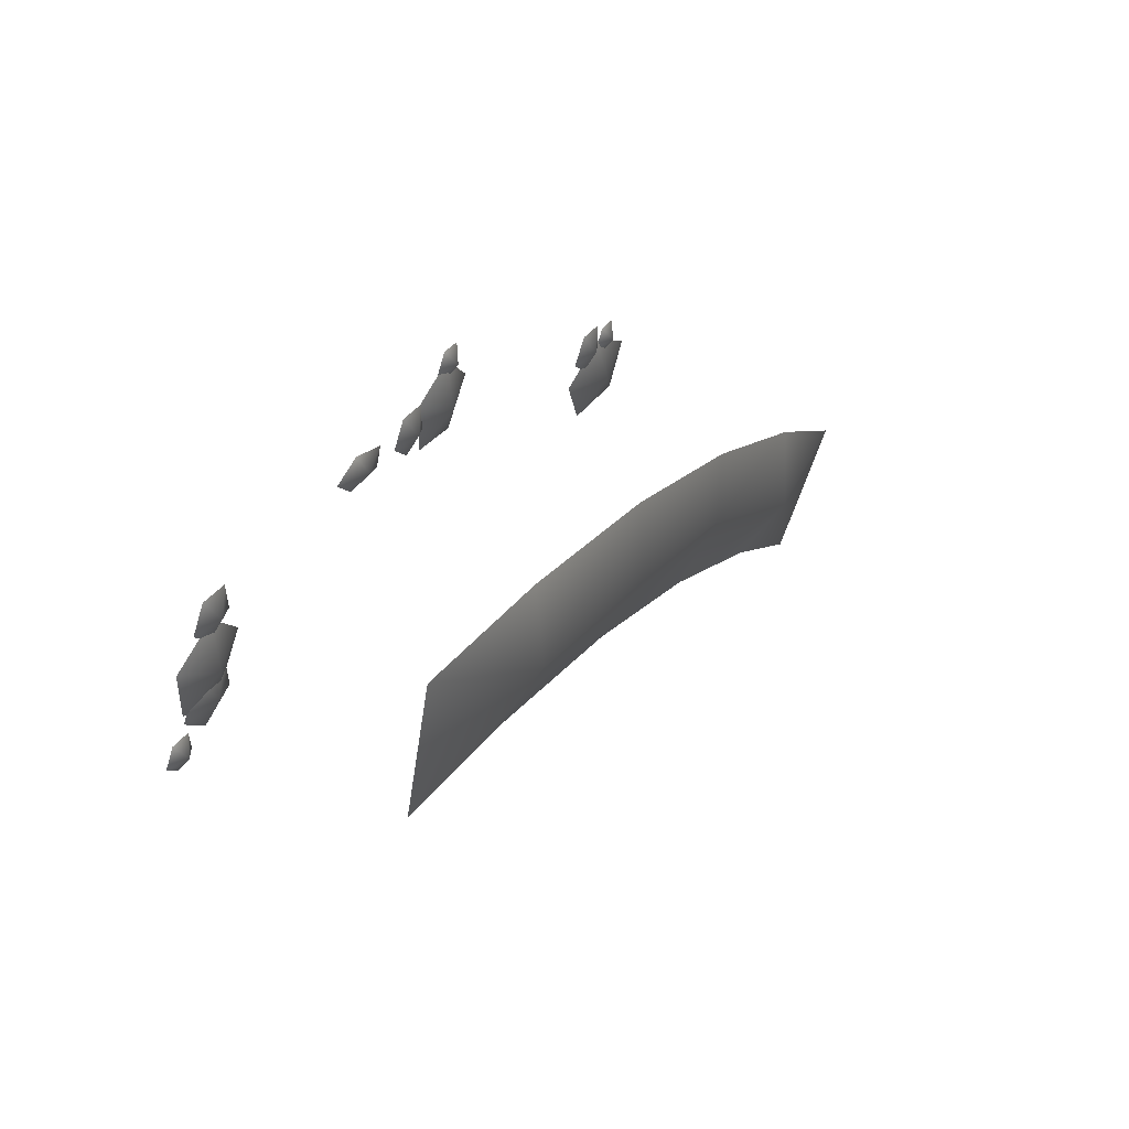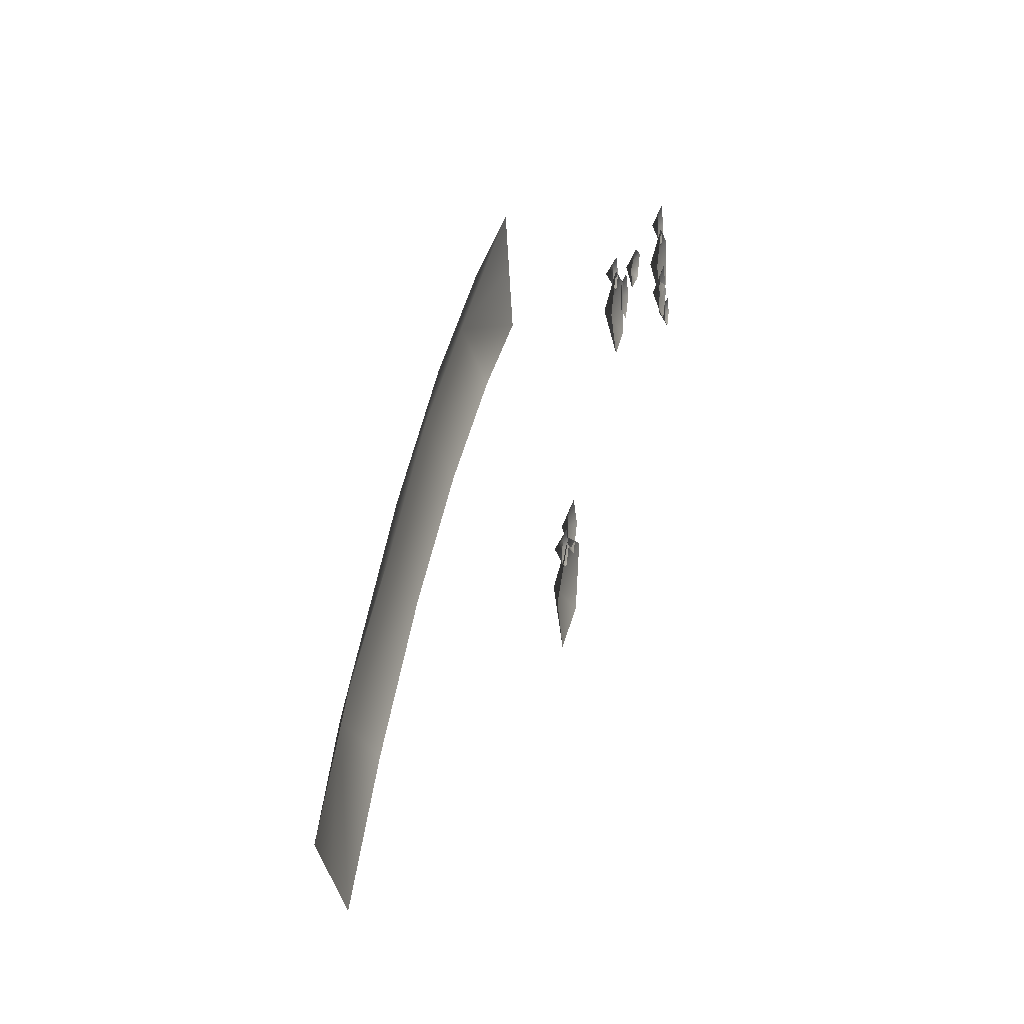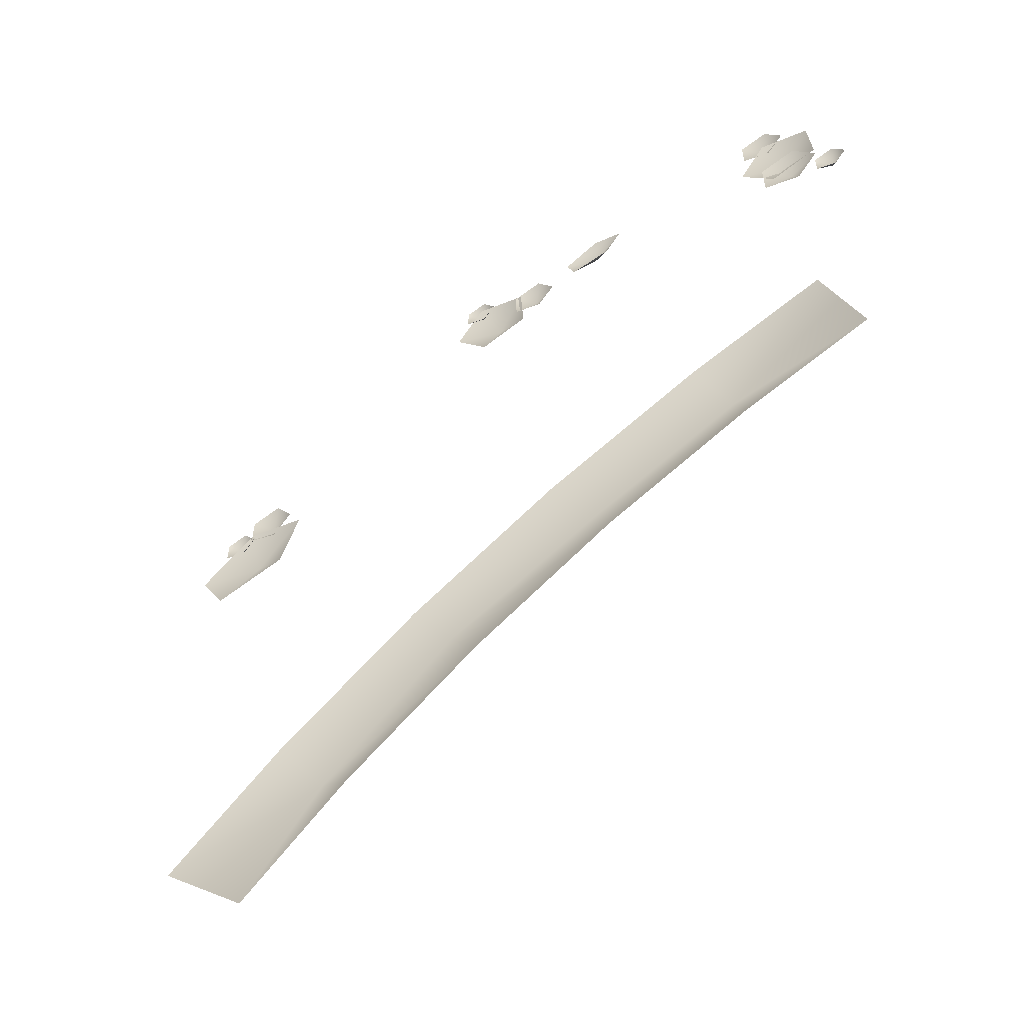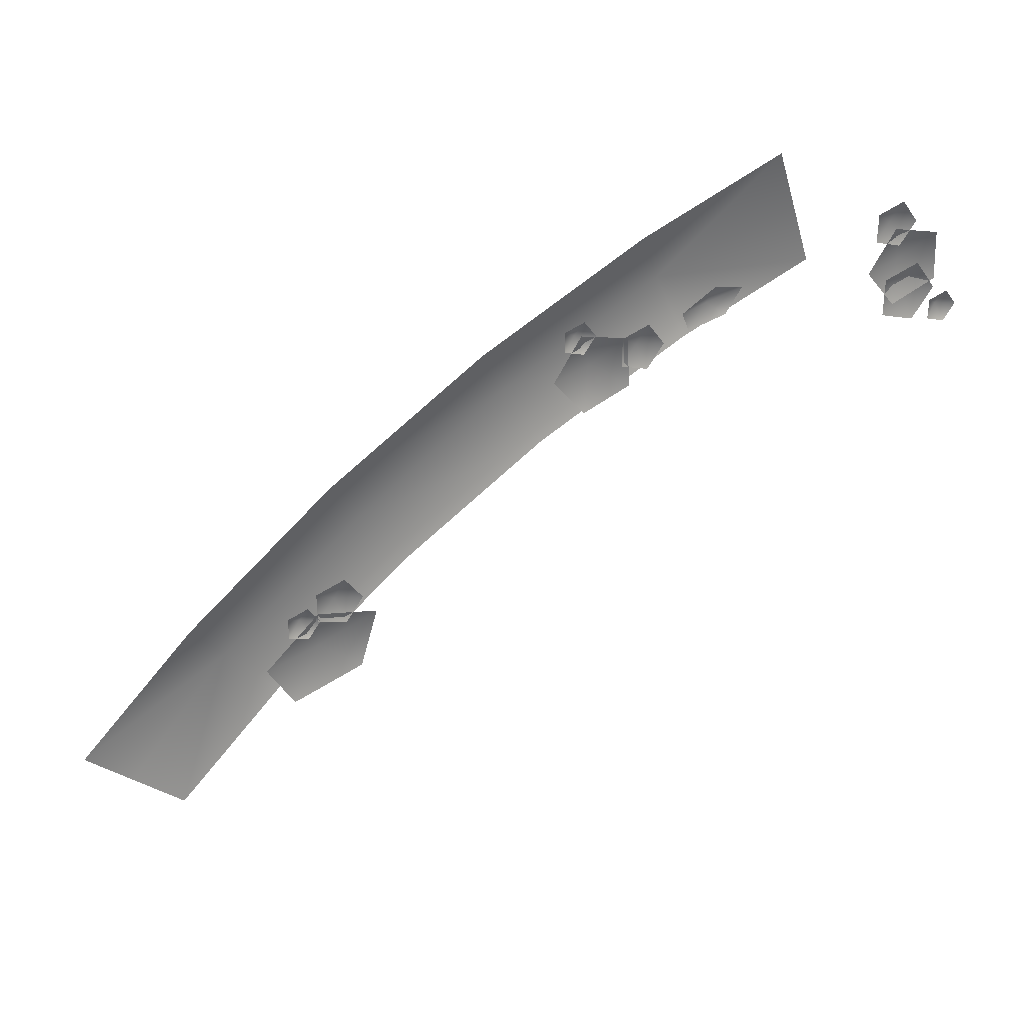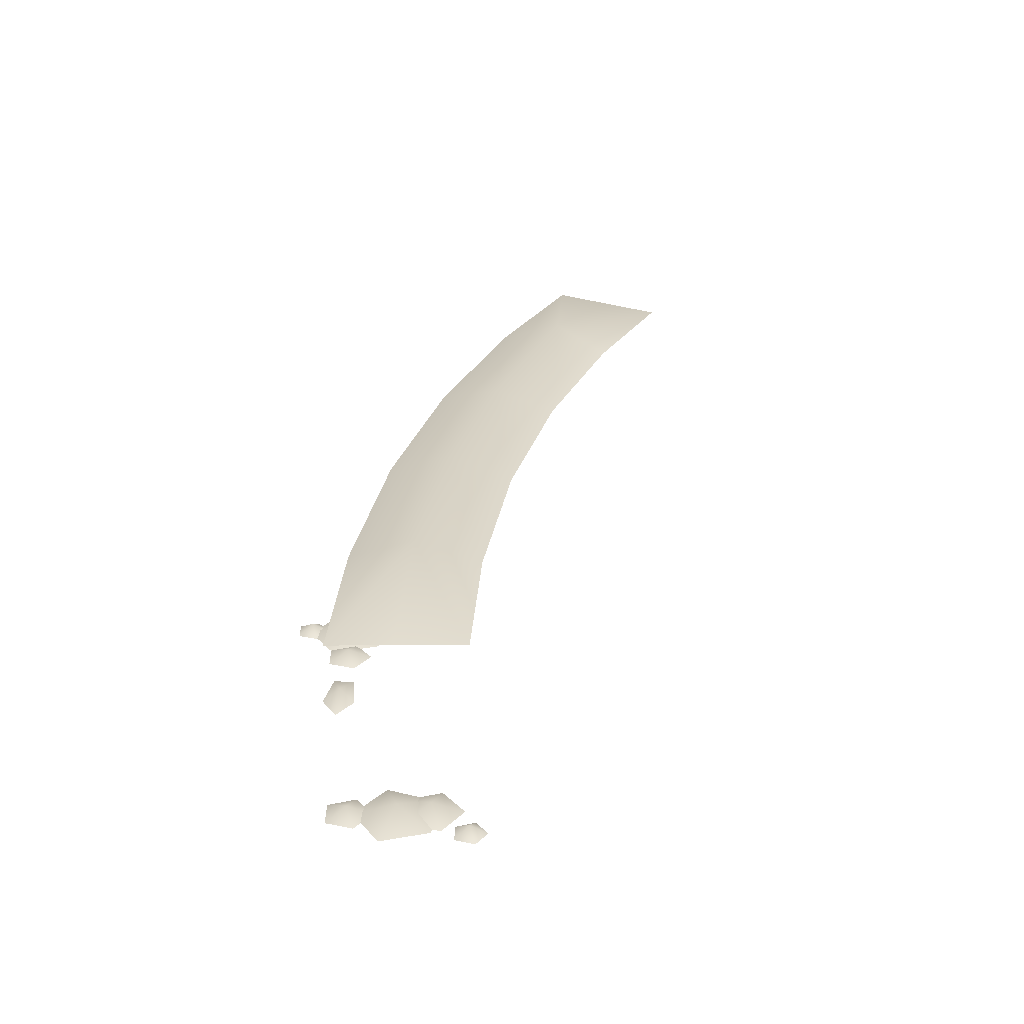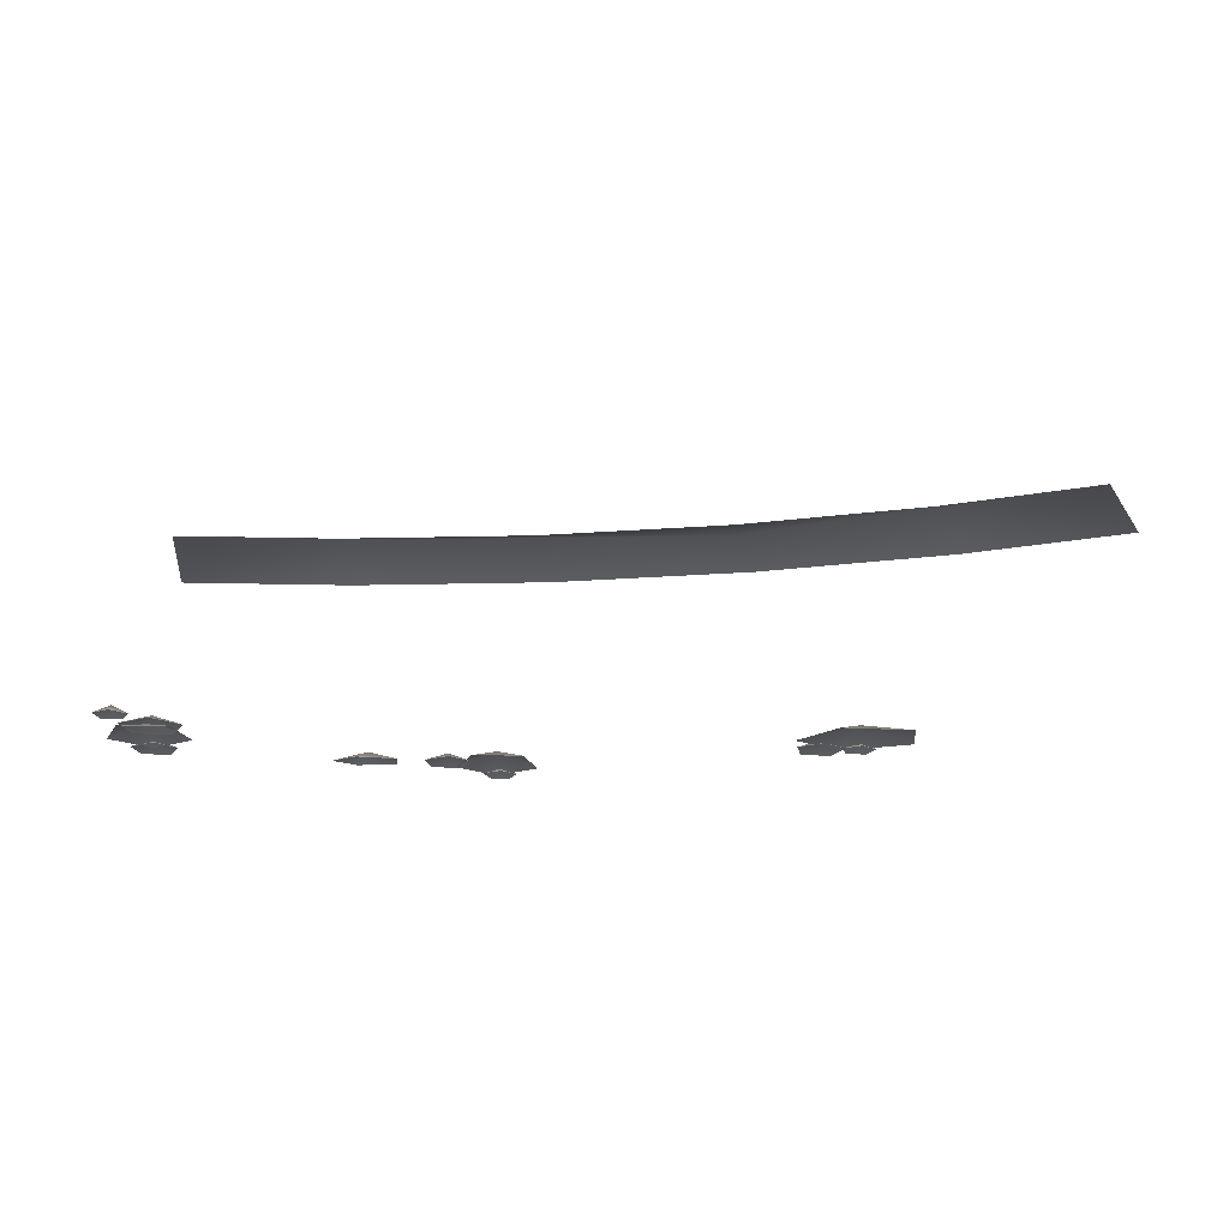
<metadata>
{"format":"obj","ext":"obj","renderer":"f3d","projection":"perspective","resolution":1024,"background":"white","views":[{"elev":52.3,"azim":119.0,"up":"+Z"},{"elev":8.0,"azim":-78.6,"up":"+Z"},{"elev":-56.0,"azim":30.5,"up":"+Z"},{"elev":32.3,"azim":-25.9,"up":"+Z"},{"elev":27.0,"azim":71.7,"up":"+Y"},{"elev":-18.7,"azim":155.6,"up":"+Y"}]}
</metadata>
<code>
g housePlanterDirt
v -7.163 0.9067 6.543
v -6.332 1.03 6.873
v -6.541 0.9067 7.158
v -6.925 0.9067 6.325
v -6.662 0.9067 6.086
v -6.089 0.9067 6.65
v -5.342 0.9067 7.255
v -5.549 0.9883 7.544
v -5.738 0.9067 7.808
v -4.532 0.9067 7.78
v -4.69 1.021 8.081
v -4.87 0.9067 8.372
v -3.676 0.9067 8.217
v -3.791 1.029 8.536
v -3.95 0.9067 8.842
v -2.931 0.9067 8.514
v -3.139 0.9067 9.164
v -3.04 0.9067 8.854
v -2.684 -1.898e-06 8.506
v -2.711 0.0481 8.591
v -2.784 -1.898e-06 8.538
v -2.622 -1.898e-06 8.591
v -2.784 -1.898e-06 8.643
v -2.684 -1.898e-06 8.676
v -2.884 1.898e-06 8.56
v -2.935 0.05608 8.716
v -3.068 1.898e-06 8.619
v -2.771 1.898e-06 8.716
v -3.068 1.898e-06 8.813
v -2.884 1.898e-06 8.872
v -2.775 -1.701e-06 8.763
v -2.959 0.06943 8.883
v -3.015 -1.701e-06 8.67
v -2.788 -1.701e-06 9.021
v -3.178 -1.701e-06 8.871
v -3.038 -1.701e-06 9.087
v -3.009 -1.898e-06 8.991
v -3.047 0.0481 9.11
v -3.148 -1.898e-06 9.037
v -2.923 -1.898e-06 9.11
v -3.148 -1.898e-06 9.183
v -3.009 -1.898e-06 9.228
v -3.999 -1.898e-06 8.833
v -4.083 0.0481 8.891
v -4.201 -1.898e-06 8.788
v -3.914 -1.898e-06 8.959
v -4.24 -1.898e-06 8.885
v -4.063 -1.898e-06 8.991
v -4.422 -1.898e-06 8.633
v -4.46 0.0481 8.752
v -4.561 -1.898e-06 8.678
v -4.335 -1.898e-06 8.752
v -4.561 -1.898e-06 8.825
v -4.422 -1.898e-06 8.87
v -4.519 -1.701e-06 8.565
v -4.704 0.06943 8.685
v -4.76 -1.701e-06 8.473
v -4.533 -1.701e-06 8.823
v -4.923 -1.701e-06 8.673
v -4.782 -1.701e-06 8.89
v -4.767 -1.898e-06 8.79
v -4.795 0.0481 8.875
v -4.867 -1.898e-06 8.822
v -4.706 -1.898e-06 8.875
v -4.867 -1.898e-06 8.927
v -4.767 -1.898e-06 8.96
v -6.02 -1.898e-06 7.639
v -6.06 0.0481 7.761
v -6.164 -1.898e-06 7.686
v -5.931 -1.898e-06 7.761
v -6.164 -1.898e-06 7.837
v -6.02 -1.898e-06 7.884
v -6.212 -1.898e-06 7.603
v -6.24 0.0481 7.688
v -6.312 -1.898e-06 7.635
v -6.151 -1.898e-06 7.688
v -6.312 -1.898e-06 7.74
v -6.212 -1.898e-06 7.773
v -5.952 -1.701e-06 7.367
v -6.143 0.06943 7.498
v -6.304 -1.701e-06 7.256
v -5.864 -1.701e-06 7.659
v -6.433 -1.701e-06 7.479
v -6.161 -1.701e-06 7.729
g housePlanterDirt_0
f 3 2 1
f 2 4 1
f 2 5 4
f 2 6 5
f 7 6 2
f 8 2 3
f 8 7 2
f 9 8 3
f 10 7 8
f 11 8 9
f 11 10 8
f 12 11 9
f 13 10 11
f 14 11 12
f 14 13 11
f 15 14 12
f 16 13 14
f 17 14 15
f 18 16 14
f 17 18 14
f 21 20 19
f 19 20 22
f 23 20 21
f 22 20 24
f 24 20 23
f 27 26 25
f 25 26 28
f 29 26 27
f 28 26 30
f 30 26 29
f 33 32 31
f 31 32 34
f 35 32 33
f 34 32 36
f 36 32 35
f 39 38 37
f 37 38 40
f 41 38 39
f 40 38 42
f 42 38 41
f 45 44 43
f 43 44 46
f 47 44 45
f 46 44 48
f 48 44 47
f 51 50 49
f 49 50 52
f 53 50 51
f 52 50 54
f 54 50 53
f 57 56 55
f 55 56 58
f 59 56 57
f 58 56 60
f 60 56 59
f 63 62 61
f 61 62 64
f 65 62 63
f 64 62 66
f 66 62 65
f 69 68 67
f 67 68 70
f 71 68 69
f 70 68 72
f 72 68 71
f 75 74 73
f 73 74 76
f 77 74 75
f 76 74 78
f 78 74 77
f 81 80 79
f 79 80 82
f 83 80 81
f 82 80 84
f 84 80 83

</code>
